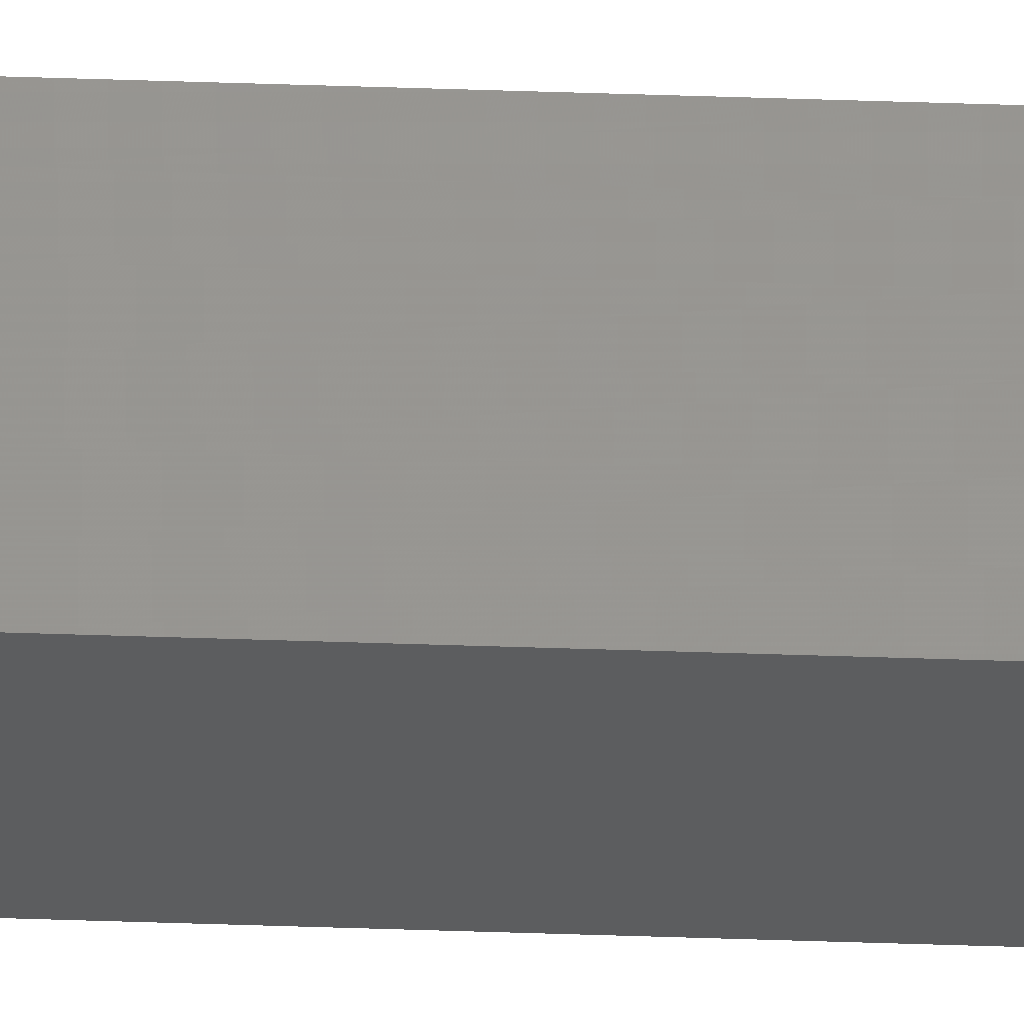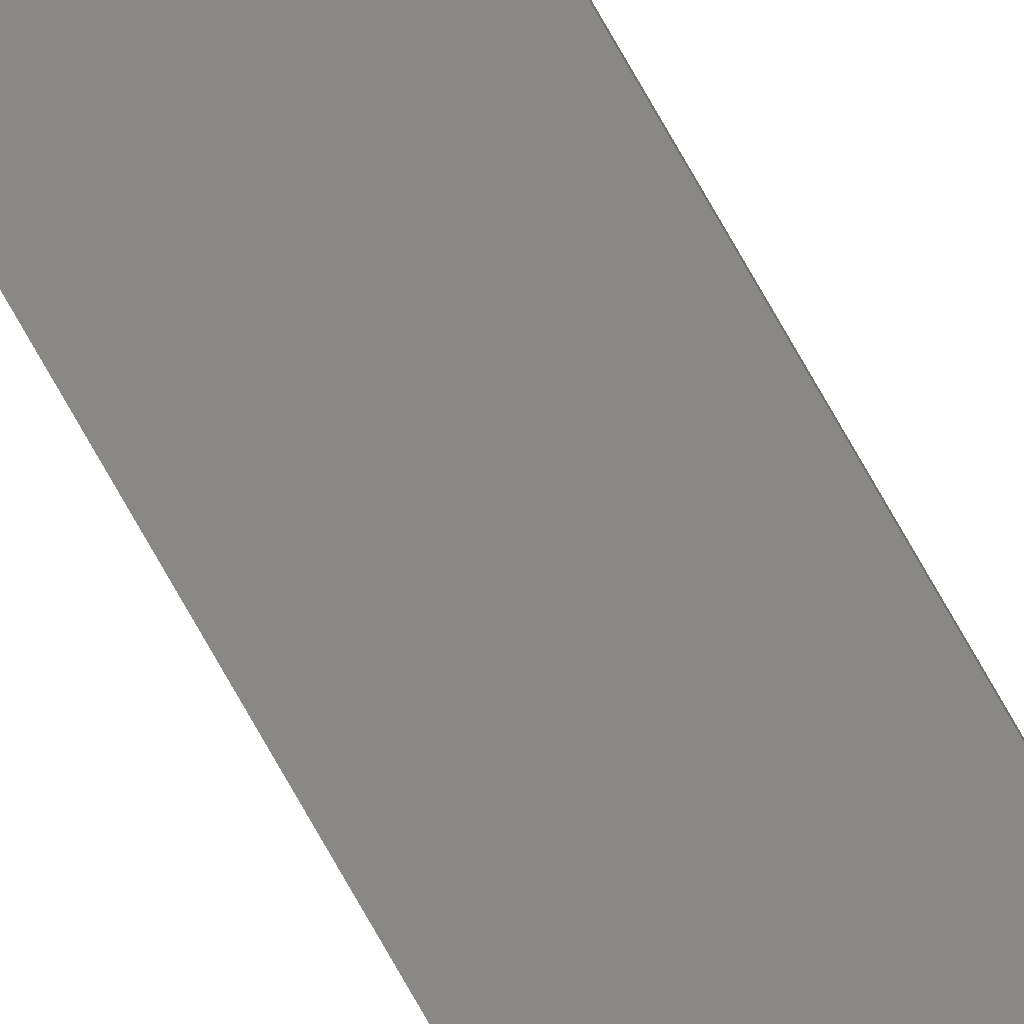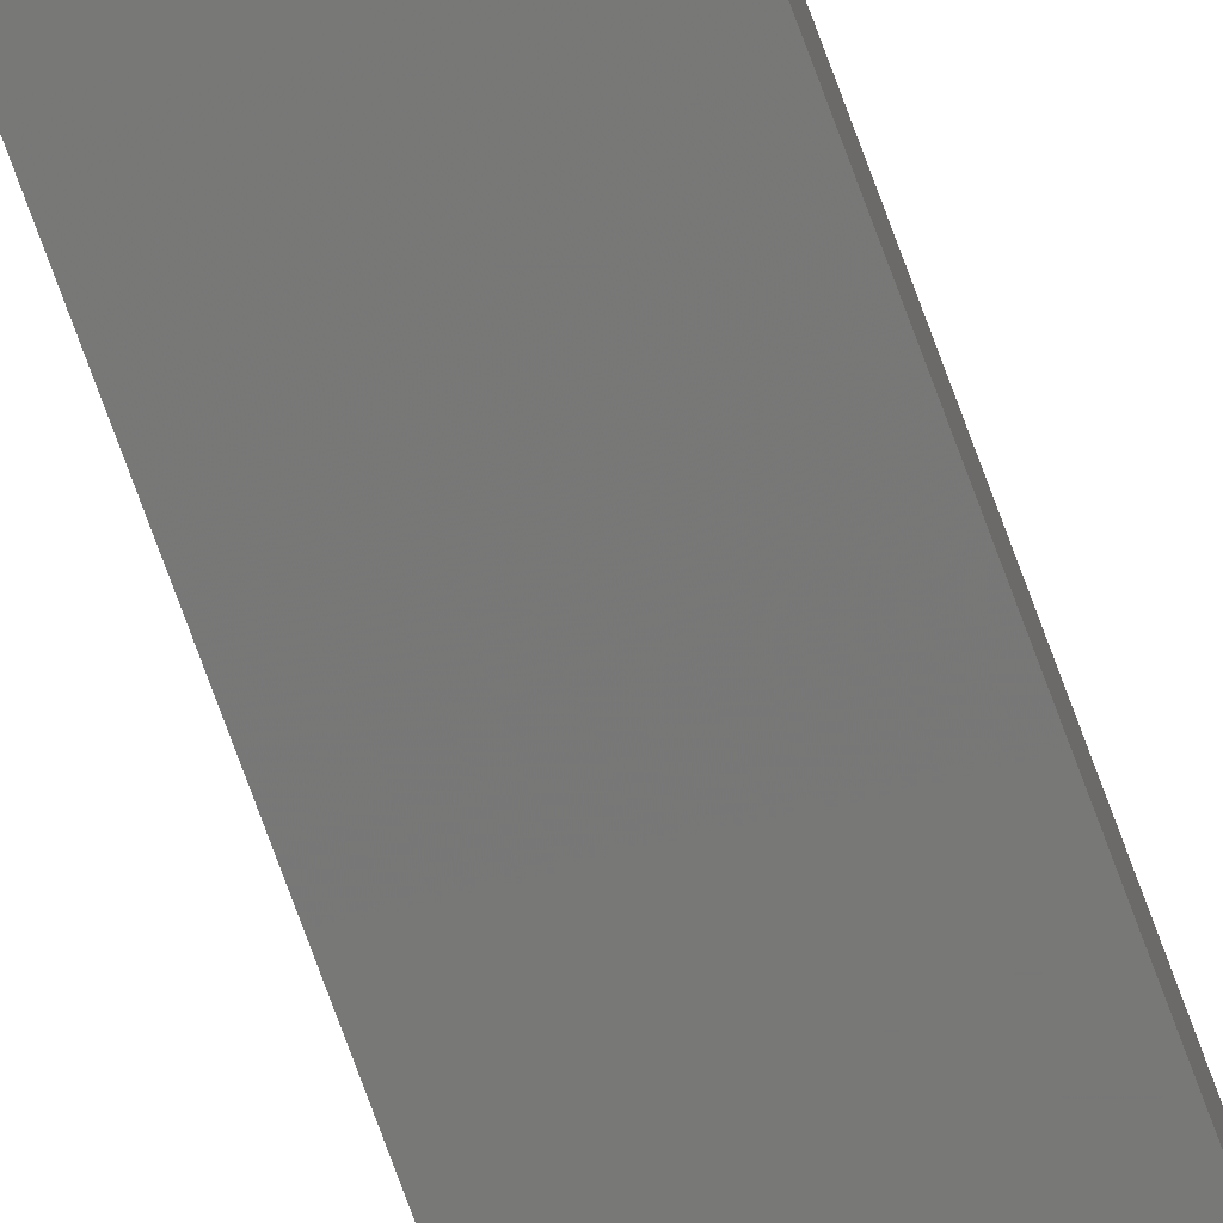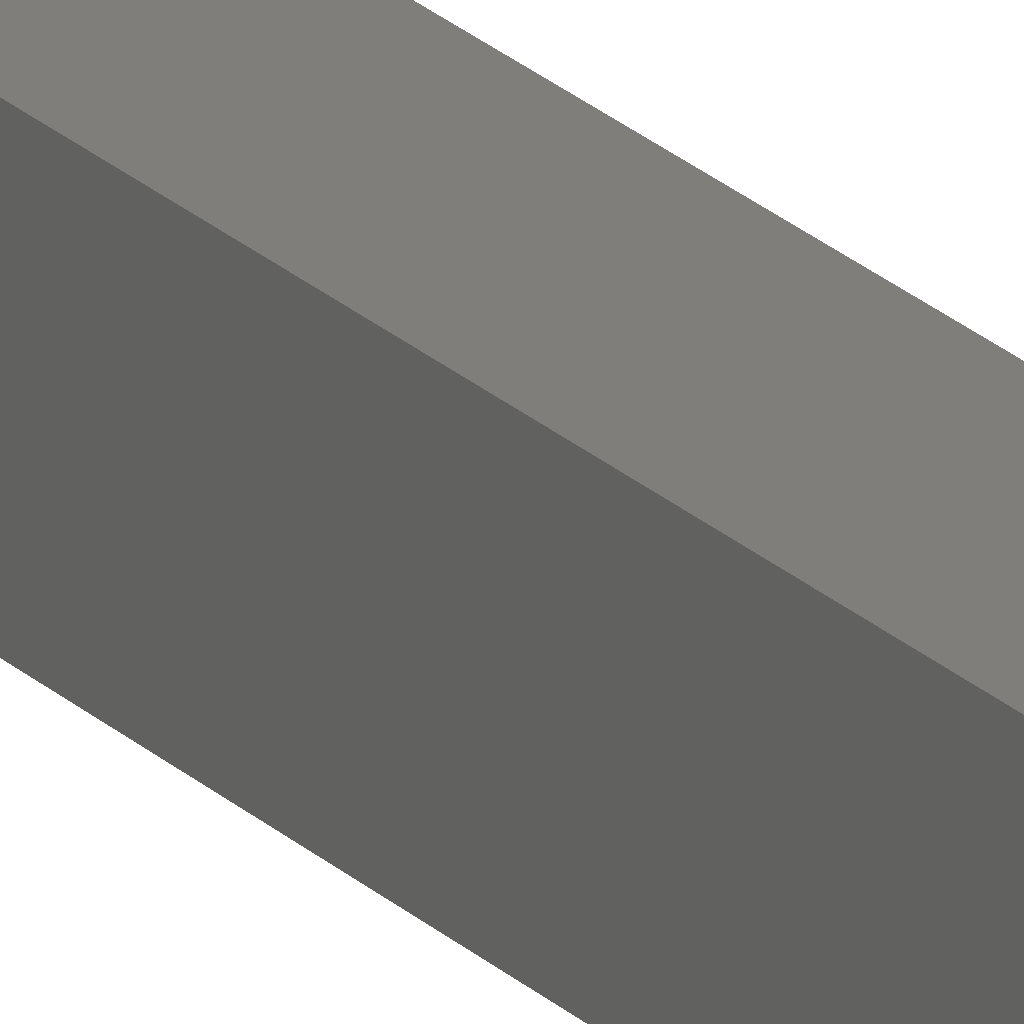
<metadata>
{"format":"stl","ext":"stl","renderer":"f3d","projection":"perspective","resolution":1024,"background":"white","views":[{"elev":64.1,"azim":91.8,"up":"+Y"},{"elev":79.2,"azim":-29.9,"up":"+Y"},{"elev":-68.2,"azim":19.4,"up":"+Y"},{"elev":12.9,"azim":159.8,"up":"+Y"}]}
</metadata>
<code>
# stl→obj: 16 verts, 28 faces
v 9.807 -3.828 -27.82
v 9.787 -3.83 -27.82
v 9.787 -3.83 -31.39
v 9.807 -3.828 -31.39
v 9.827 -3.826 -31.39
v 9.827 -3.826 -27.82
v 9.847 -3.824 -27.82
v 9.847 -3.824 -31.39
v 9.842 -3.774 -27.82
v 9.842 -3.774 -31.39
v 9.782 -3.781 -31.39
v 9.782 -3.781 -27.82
v 9.802 -3.778 -31.39
v 9.802 -3.778 -27.82
v 9.822 -3.776 -27.82
v 9.822 -3.776 -31.39
f 1 2 3
f 1 3 4
f 1 4 5
f 6 1 5
f 7 5 8
f 7 6 5
f 9 7 8
f 9 8 10
f 11 12 13
f 12 14 13
f 13 15 16
f 14 15 13
f 16 9 10
f 15 9 16
f 12 11 3
f 2 12 3
f 15 7 9
f 15 6 7
f 14 1 15
f 15 1 6
f 12 2 14
f 14 2 1
f 8 16 10
f 5 13 16
f 5 16 8
f 4 13 5
f 3 11 13
f 3 13 4

</code>
